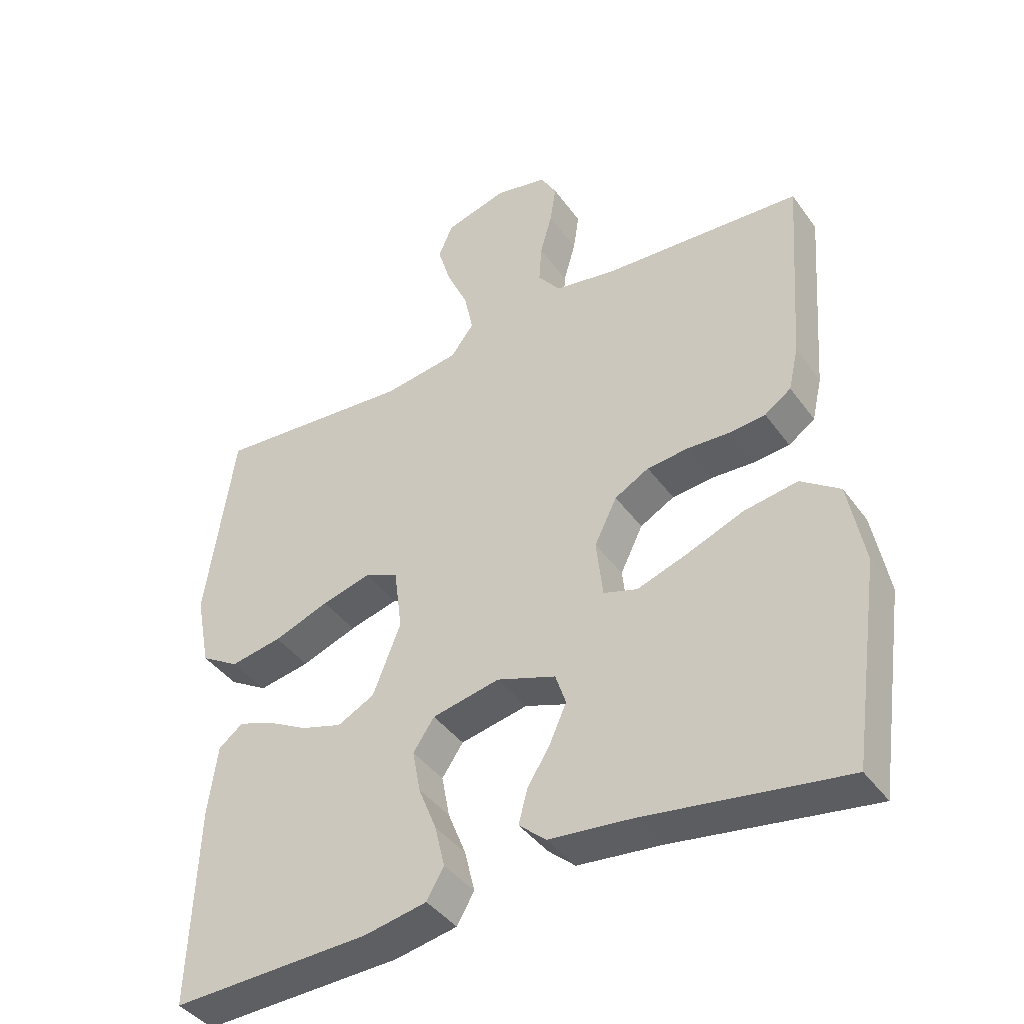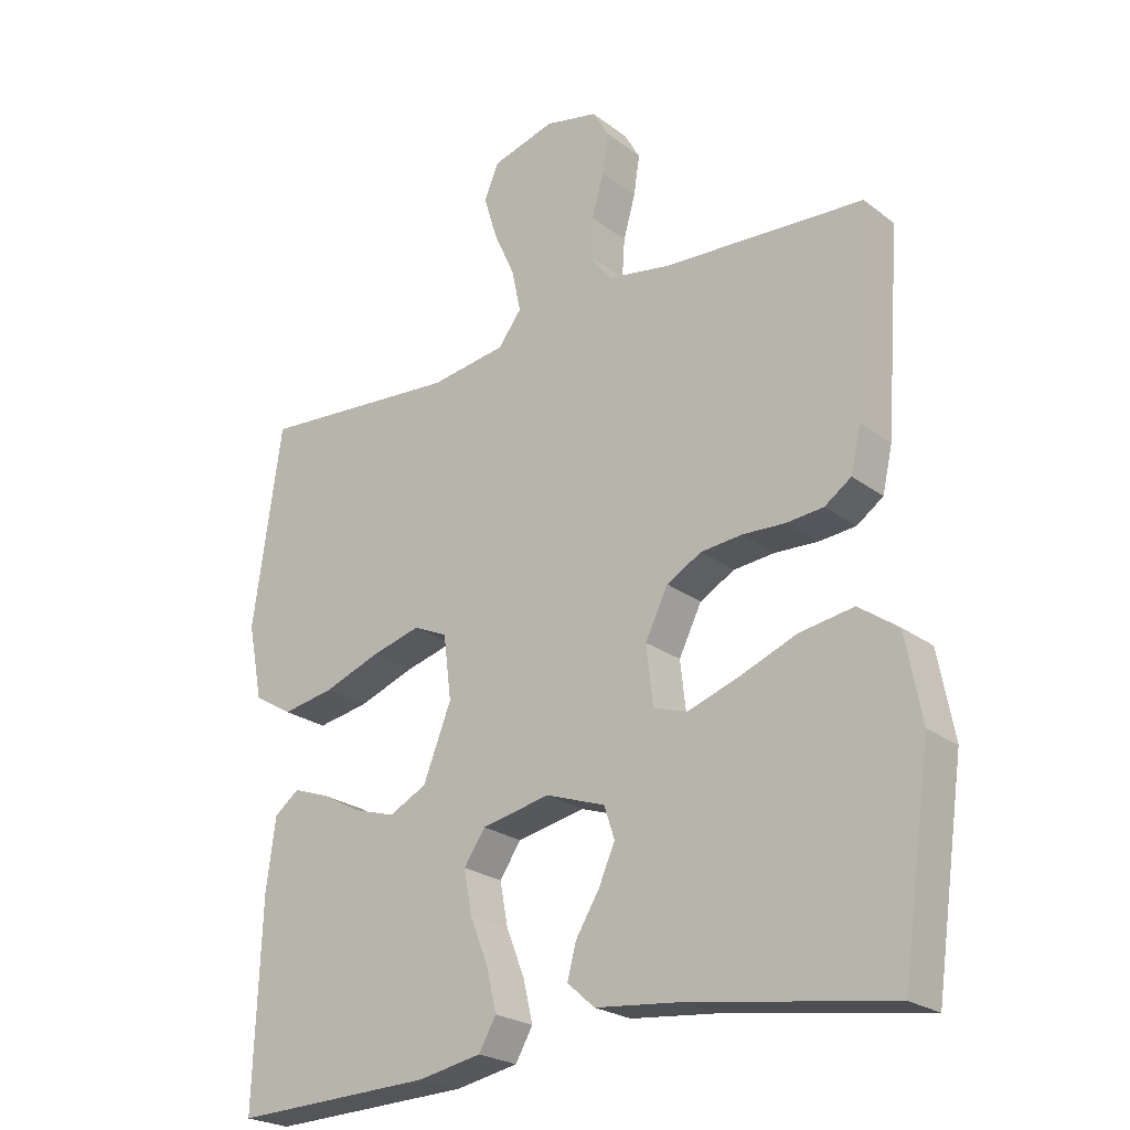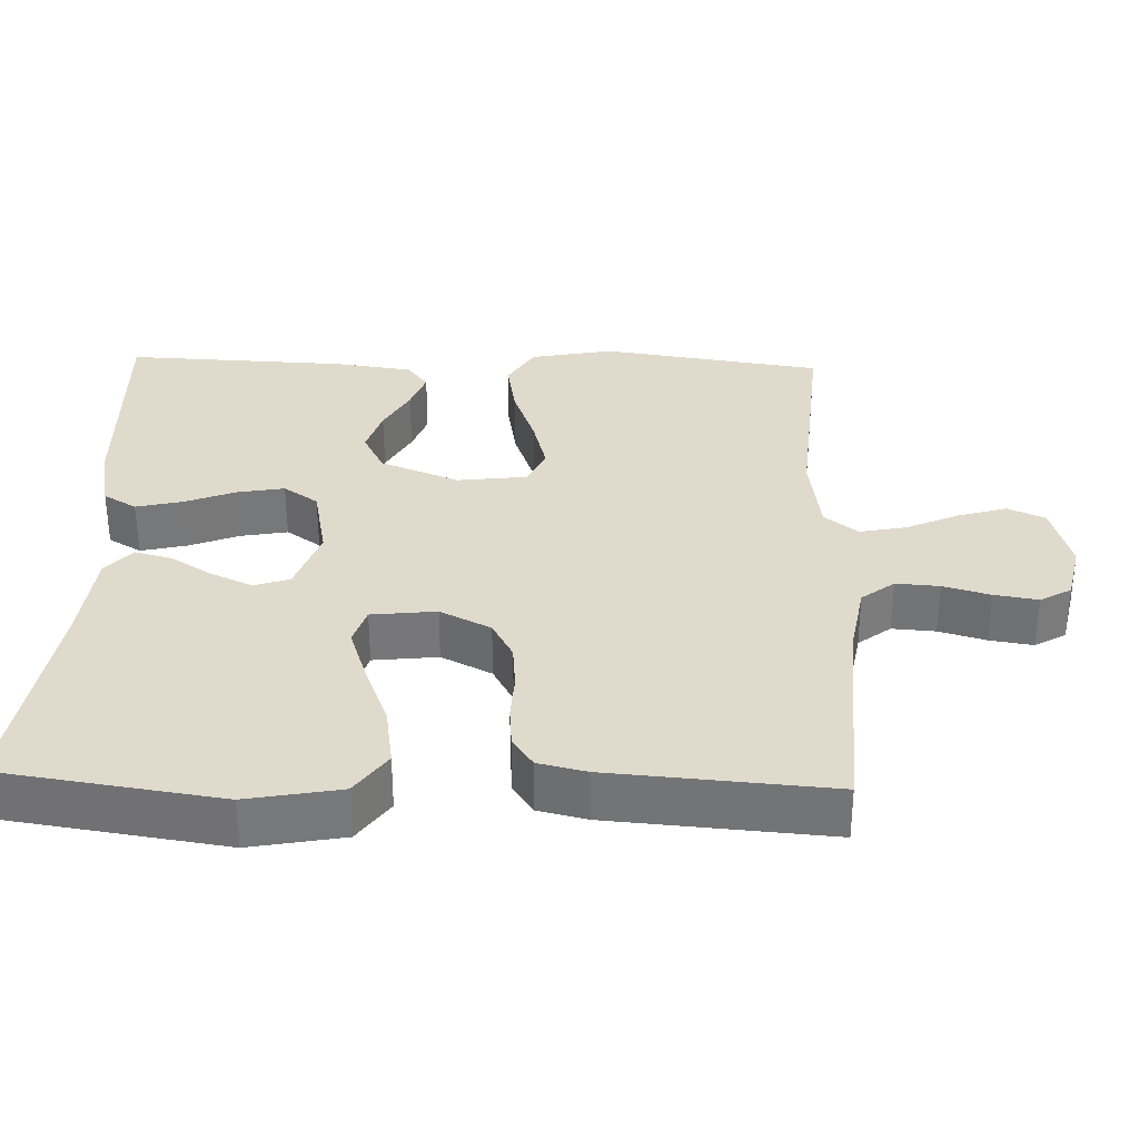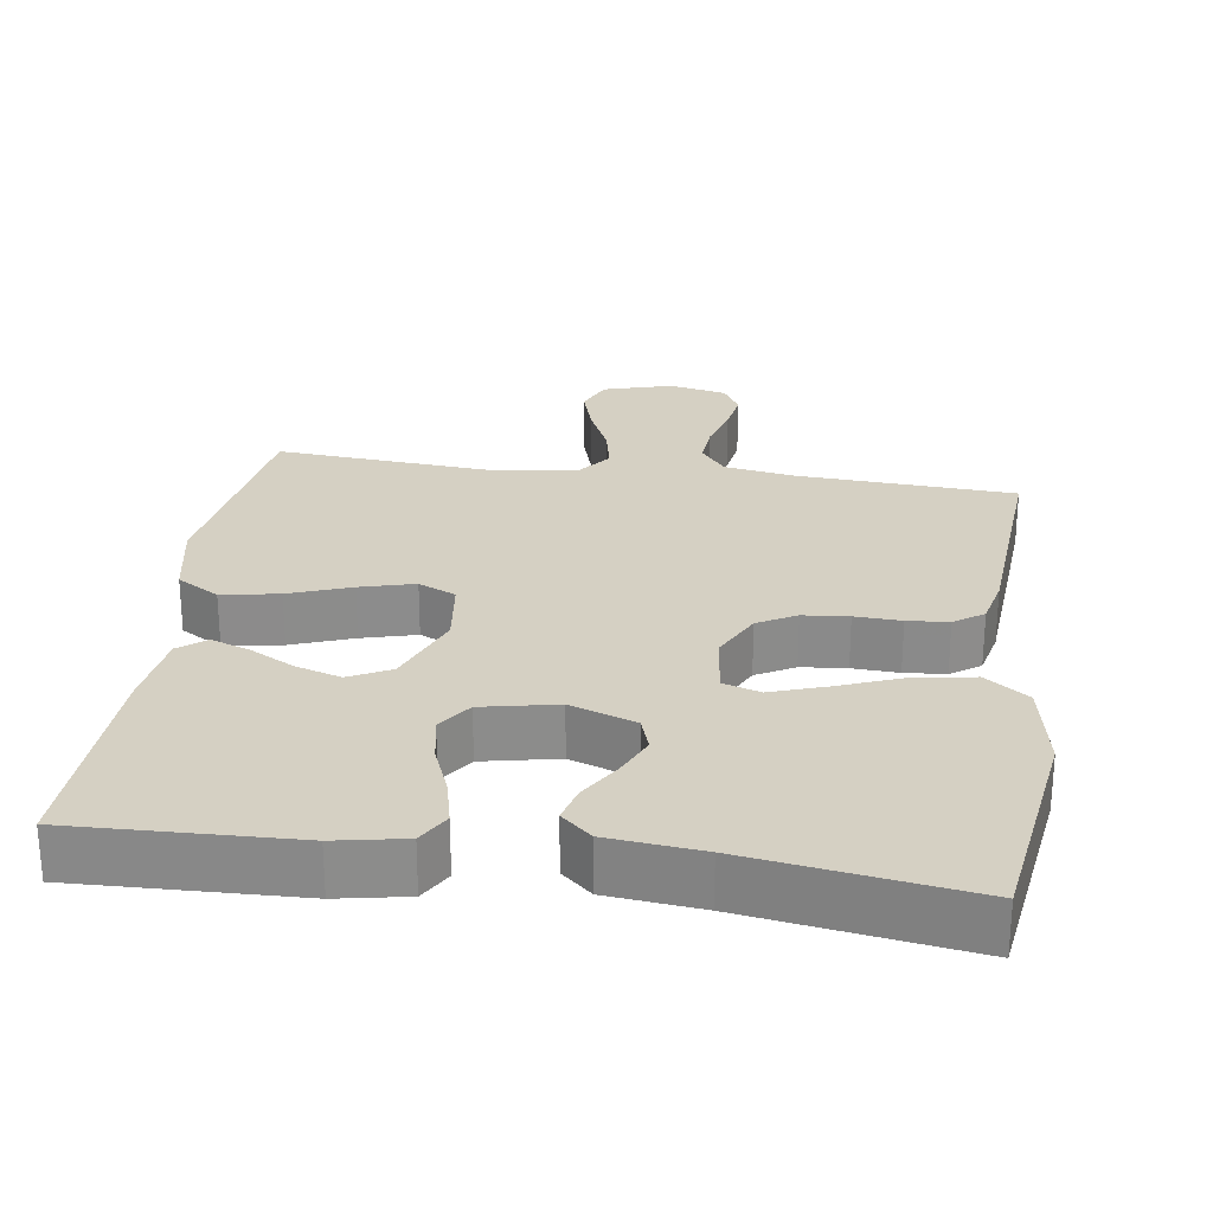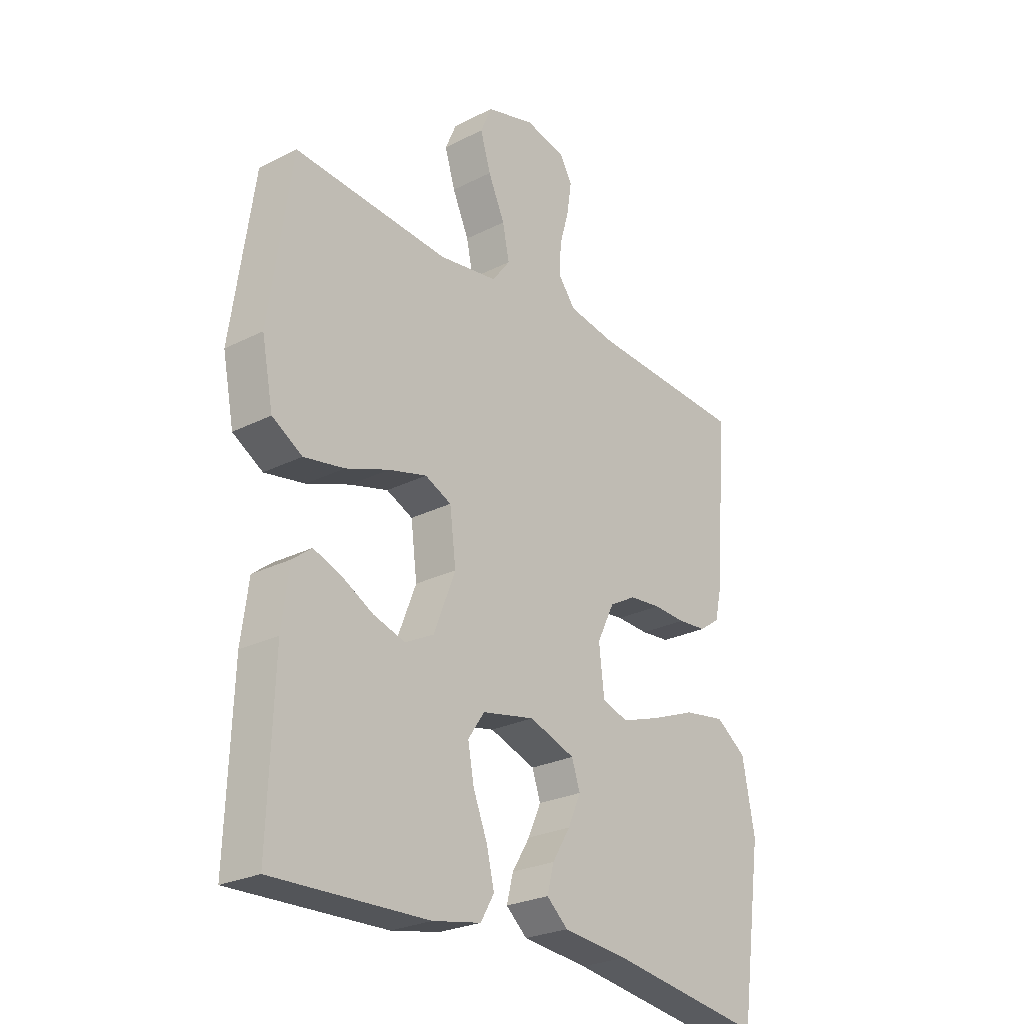
<metadata>
{"format":"obj","ext":"obj","renderer":"f3d","projection":"perspective","resolution":1024,"background":"white","views":[{"elev":-41.3,"azim":-147.5,"up":"+Z"},{"elev":-23.6,"azim":-141.1,"up":"+Z"},{"elev":33.1,"azim":-88.0,"up":"+Y"},{"elev":26.2,"azim":-171.8,"up":"+Y"},{"elev":-25.7,"azim":129.1,"up":"+Z"}]}
</metadata>
<code>
v 0.5 0.07 -0.5
v 0.2 0.07 -0.49
v 0.106 0.07 -0.472
v 0.08 0.07 -0.427
v 0.095 0.07 -0.364
v 0.122 0.07 -0.296
v 0.134 0.07 -0.232
v 0.102 0.07 -0.185
v 0 0.07 -0.164
v -0.089 0.07 -0.195
v -0.105 0.07 -0.243
v -0.08 0.07 -0.299
v -0.045 0.07 -0.356
v -0.032 0.07 -0.406
v -0.073 0.07 -0.442
v -0.2 0.07 -0.455
v -0.5 0.07 -0.5
v -0.543 0.07 -0.2
v -0.519 0.07 -0.073
v -0.46 0.07 -0.031
v -0.379 0.07 -0.044
v -0.293 0.07 -0.078
v -0.217 0.07 -0.104
v -0.166 0.07 -0.088
v -0.156 0.07 0
v -0.19 0.07 0.069
v -0.242 0.07 0.098
v -0.304 0.07 0.104
v -0.367 0.07 0.101
v -0.423 0.07 0.106
v -0.463 0.07 0.134
v -0.478 0.07 0.2
v -0.5 0.07 0.5
v -0.2 0.07 0.517
v -0.106 0.07 0.533
v -0.072 0.07 0.577
v -0.076 0.07 0.636
v -0.094 0.07 0.7
v -0.103 0.07 0.759
v -0.079 0.07 0.801
v 0 0.07 0.818
v 0.094 0.07 0.791
v 0.116 0.07 0.74
v 0.096 0.07 0.674
v 0.064 0.07 0.603
v 0.051 0.07 0.54
v 0.086 0.07 0.494
v 0.2 0.07 0.477
v 0.5 0.07 0.5
v 0.543 0.07 0.2
v 0.521 0.07 0.088
v 0.463 0.07 0.053
v 0.385 0.07 0.067
v 0.301 0.07 0.098
v 0.227 0.07 0.118
v 0.176 0.07 0.095
v 0.164 0.07 0
v 0.206 0.07 -0.107
v 0.262 0.07 -0.136
v 0.324 0.07 -0.117
v 0.385 0.07 -0.084
v 0.438 0.07 -0.065
v 0.475 0.07 -0.094
v 0.489 0.07 -0.2
v 0.5 0 -0.5
v 0.2 0 -0.49
v 0.106 0 -0.472
v 0.08 0 -0.427
v 0.095 0 -0.364
v 0.122 0 -0.296
v 0.134 0 -0.232
v 0.102 0 -0.185
v 0 0 -0.164
v -0.089 0 -0.195
v -0.105 0 -0.243
v -0.08 0 -0.299
v -0.045 0 -0.356
v -0.032 0 -0.406
v -0.073 0 -0.442
v -0.2 0 -0.455
v -0.5 0 -0.5
v -0.543 0 -0.2
v -0.519 0 -0.073
v -0.46 0 -0.031
v -0.379 0 -0.044
v -0.293 0 -0.078
v -0.217 0 -0.104
v -0.166 0 -0.088
v -0.156 0 0
v -0.19 0 0.069
v -0.242 0 0.098
v -0.304 0 0.104
v -0.367 0 0.101
v -0.423 0 0.106
v -0.463 0 0.134
v -0.478 0 0.2
v -0.5 0 0.5
v -0.2 0 0.517
v -0.106 0 0.533
v -0.072 0 0.577
v -0.076 0 0.636
v -0.094 0 0.7
v -0.103 0 0.759
v -0.079 0 0.801
v 0 0 0.818
v 0.094 0 0.791
v 0.116 0 0.74
v 0.096 0 0.674
v 0.064 0 0.603
v 0.051 0 0.54
v 0.086 0 0.494
v 0.2 0 0.477
v 0.5 0 0.5
v 0.543 0 0.2
v 0.521 0 0.088
v 0.463 0 0.053
v 0.385 0 0.067
v 0.301 0 0.098
v 0.227 0 0.118
v 0.176 0 0.095
v 0.164 0 0
v 0.206 0 -0.107
v 0.262 0 -0.136
v 0.324 0 -0.117
v 0.385 0 -0.084
v 0.438 0 -0.065
v 0.475 0 -0.094
v 0.489 0 -0.2
f 60 61 62 63
f 59 60 63 64
f 51 52 53 54
f 51 54 55
f 48 49 50 51
f 47 48 51 55
f 46 47 55 56
f 42 43 44 45
f 42 45 46
f 41 42 46
f 40 41 46
f 37 38 39 40
f 36 37 40 46
f 35 36 46 56
f 31 32 33 34
f 28 29 30 31
f 27 28 31 34
f 26 27 34 35
f 19 20 21 22
f 19 22 23
f 16 17 18 19
f 16 19 23
f 15 16 23 24
f 12 13 14 15
f 11 12 15
f 3 4 5 6
f 3 6 7
f 2 3 7
f 59 64 1 2
f 58 59 2 7
f 57 58 7 8
f 56 57 8 9
f 25 26 35 56
f 25 56 9 10
f 11 15 24 25
f 10 11 25
f 127 126 125 124
f 128 127 124 123
f 118 117 116 115
f 119 118 115
f 115 114 113 112
f 119 115 112 111
f 120 119 111 110
f 109 108 107 106
f 110 109 106
f 110 106 105
f 110 105 104
f 104 103 102 101
f 110 104 101 100
f 120 110 100 99
f 98 97 96 95
f 95 94 93 92
f 98 95 92 91
f 99 98 91 90
f 86 85 84 83
f 87 86 83
f 83 82 81 80
f 87 83 80
f 88 87 80 79
f 79 78 77 76
f 79 76 75
f 70 69 68 67
f 71 70 67
f 71 67 66
f 66 65 128 123
f 71 66 123 122
f 72 71 122 121
f 73 72 121 120
f 120 99 90 89
f 74 73 120 89
f 89 88 79 75
f 89 75 74
f 1 65 66 2
f 2 66 67 3
f 3 67 68 4
f 4 68 69 5
f 5 69 70 6
f 6 70 71 7
f 7 71 72 8
f 8 72 73 9
f 9 73 74 10
f 10 74 75 11
f 11 75 76 12
f 12 76 77 13
f 13 77 78 14
f 14 78 79 15
f 15 79 80 16
f 16 80 81 17
f 17 81 82 18
f 18 82 83 19
f 19 83 84 20
f 20 84 85 21
f 21 85 86 22
f 22 86 87 23
f 23 87 88 24
f 24 88 89 25
f 25 89 90 26
f 26 90 91 27
f 27 91 92 28
f 28 92 93 29
f 29 93 94 30
f 30 94 95 31
f 31 95 96 32
f 32 96 97 33
f 33 97 98 34
f 34 98 99 35
f 35 99 100 36
f 36 100 101 37
f 37 101 102 38
f 38 102 103 39
f 39 103 104 40
f 40 104 105 41
f 41 105 106 42
f 42 106 107 43
f 43 107 108 44
f 44 108 109 45
f 45 109 110 46
f 46 110 111 47
f 47 111 112 48
f 48 112 113 49
f 49 113 114 50
f 50 114 115 51
f 51 115 116 52
f 52 116 117 53
f 53 117 118 54
f 54 118 119 55
f 55 119 120 56
f 56 120 121 57
f 57 121 122 58
f 58 122 123 59
f 59 123 124 60
f 60 124 125 61
f 61 125 126 62
f 62 126 127 63
f 63 127 128 64
f 64 128 65 1

</code>
